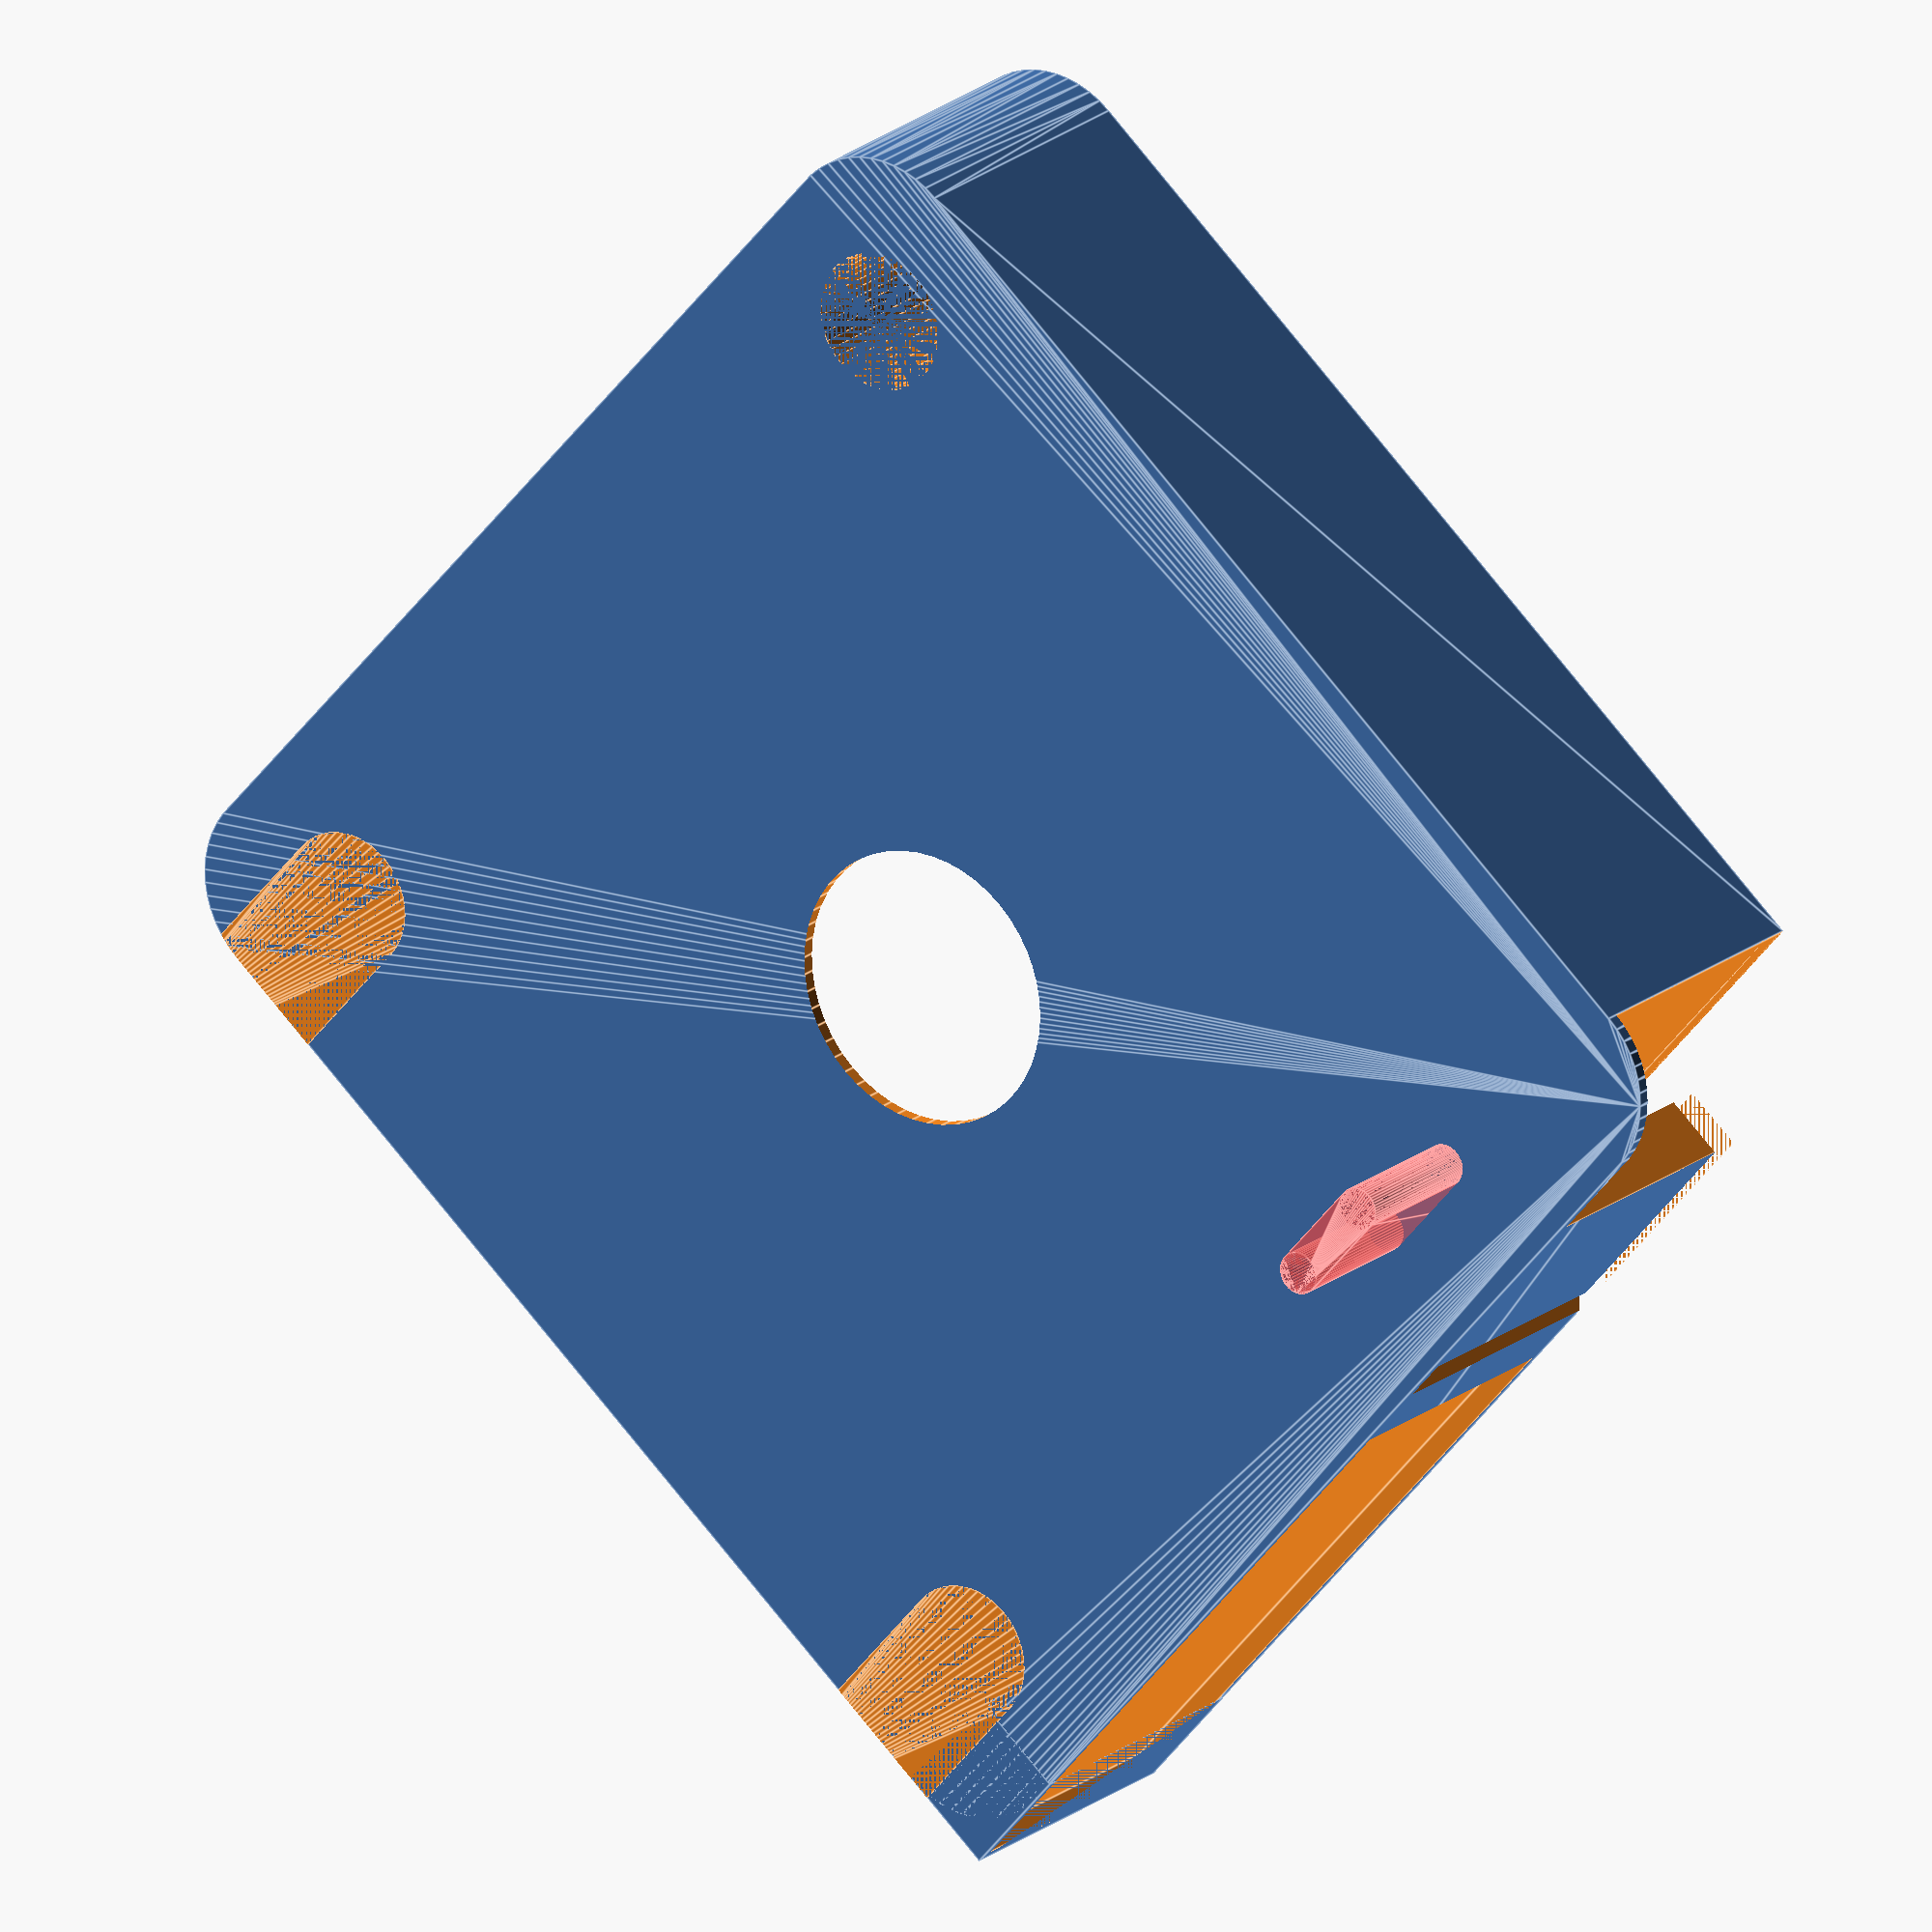
<openscad>
$fn = 50;


union() {
	difference() {
		union() {
			hull() {
				translate(v = [-24.5000000000, 24.5000000000, 0]) {
					cylinder(h = 14, r = 5);
				}
				translate(v = [24.5000000000, 24.5000000000, 0]) {
					cylinder(h = 14, r = 5);
				}
				translate(v = [-24.5000000000, -24.5000000000, 0]) {
					cylinder(h = 14, r = 5);
				}
				translate(v = [24.5000000000, -24.5000000000, 0]) {
					cylinder(h = 14, r = 5);
				}
			}
			translate(v = [-29.5000000000, 23.5000000000, 0]) {
				cube(size = [6, 6, 14]);
			}
		}
		union() {
			translate(v = [-30.0000000000, -22.5000000000, -250.0000000000]) {
				rotate(a = [0, 0, 0]) {
					difference() {
						union() {
							hull() {
								translate(v = [7.5000000000, 0, 0]) {
									cylinder(h = 250, r = 3.2500000000, r1 = 3.2500000000, r2 = 3.2500000000);
								}
								translate(v = [-7.5000000000, 0, 0]) {
									cylinder(h = 250, r = 3.2500000000, r1 = 3.2500000000, r2 = 3.2500000000);
								}
							}
						}
						union();
					}
				}
			}
			translate(v = [-30.0000000000, 22.5000000000, -250.0000000000]) {
				rotate(a = [0, 0, 0]) {
					difference() {
						union() {
							hull() {
								translate(v = [7.5000000000, 0, 0]) {
									cylinder(h = 250, r = 3.2500000000, r1 = 3.2500000000, r2 = 3.2500000000);
								}
								translate(v = [-7.5000000000, 0, 0]) {
									cylinder(h = 250, r = 3.2500000000, r1 = 3.2500000000, r2 = 3.2500000000);
								}
							}
						}
						union();
					}
				}
			}
			translate(v = [-29.0000000000, 28.5000000000, 0.5000000000]) {
				cube(size = [32, 1, 13.0000000000]);
			}
			translate(v = [22.5000000000, -22.5000000000, 0]) {
				cylinder(h = 100, r = 3.2500000000);
			}
			translate(v = [0, 0, 0.6000000000]) {
				cylinder(h = 16.4000000000, r = 26.5000000000);
			}
			translate(v = [0, 0, -7.0000000000]) {
				cylinder(h = 14, r = 6.5000000000);
			}
			translate(v = [0.0000000000, 24.5000000000, 0.6000000000]) {
				cube(size = [29.5000000000, 2, 16.4000000000]);
			}
			translate(v = [19.5000000000, 24.5000000000, 0.6000000000]) {
				cube(size = [10, 5, 16.4000000000]);
			}
			translate(v = [8.5000000000, 24.5000000000, 12.5000000000]) {
				cube(size = [21, 5, 1.5000000000]);
			}
			translate(v = [5.7500000000, 30.2500000000, 0.6000000000]) {
				rotate(a = [0, 0, -45]) {
					cube(size = [7.5000000000, 1.5000000000, 16.4000000000]);
				}
			}
			translate(v = [5.0610000000, 22.5000000000, 0.6000000000]) {
				cube(size = [7.5000000000, 2, 13.4000000000]);
			}
		}
	}
	union() {
		translate(v = [14.3110000000, 23.5000000000, -7.0000000000]) {
			rotate(a = [0, 0, 0]) {
				difference() {
					union() {
						#hull() {
							#translate(v = [2.5000000000, 0, 0]) {
								cylinder(h = 14, r = 1.0000000000, r1 = 1.0000000000, r2 = 1.0000000000);
							}
							#translate(v = [-2.5000000000, 0, 0]) {
								cylinder(h = 14, r = 1.0000000000, r1 = 1.0000000000, r2 = 1.0000000000);
							}
						}
					}
					union();
				}
			}
		}
	}
}
</openscad>
<views>
elev=339.8 azim=229.3 roll=214.5 proj=o view=edges
</views>
